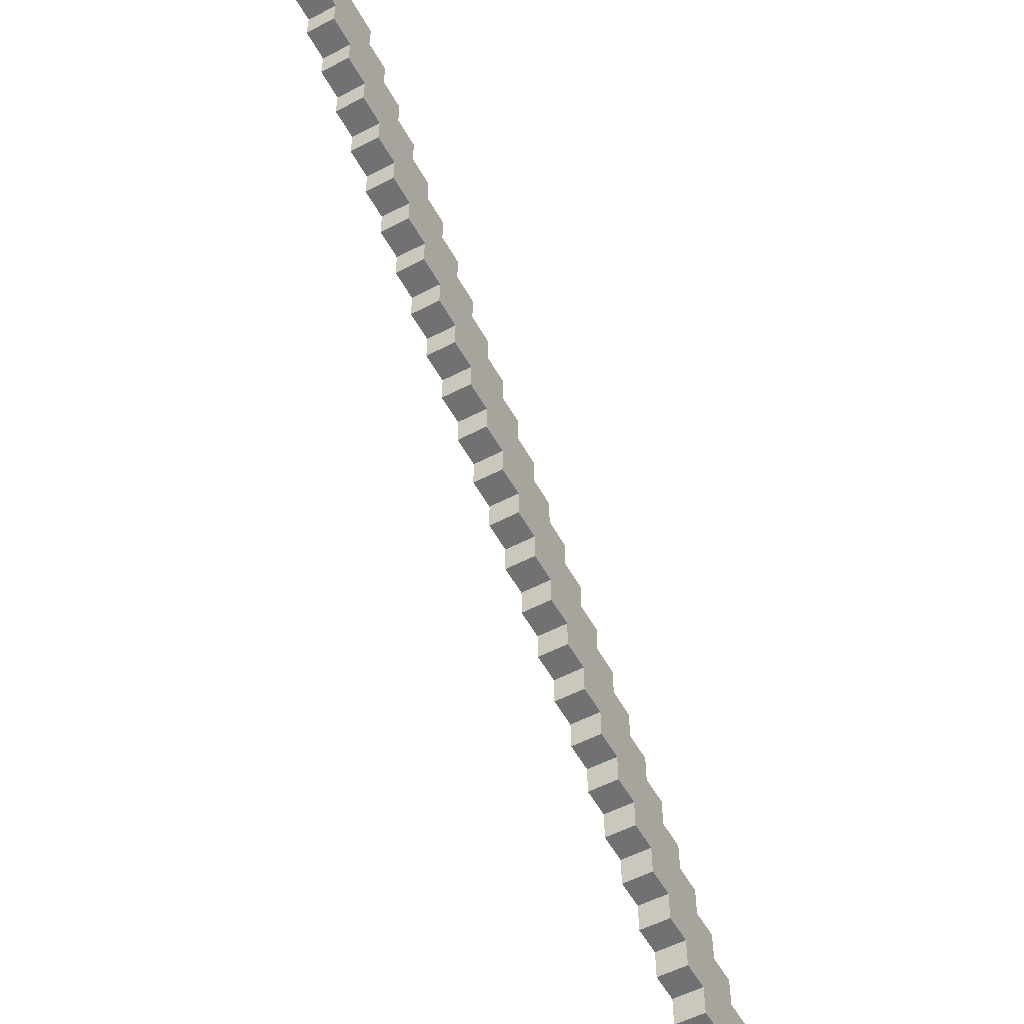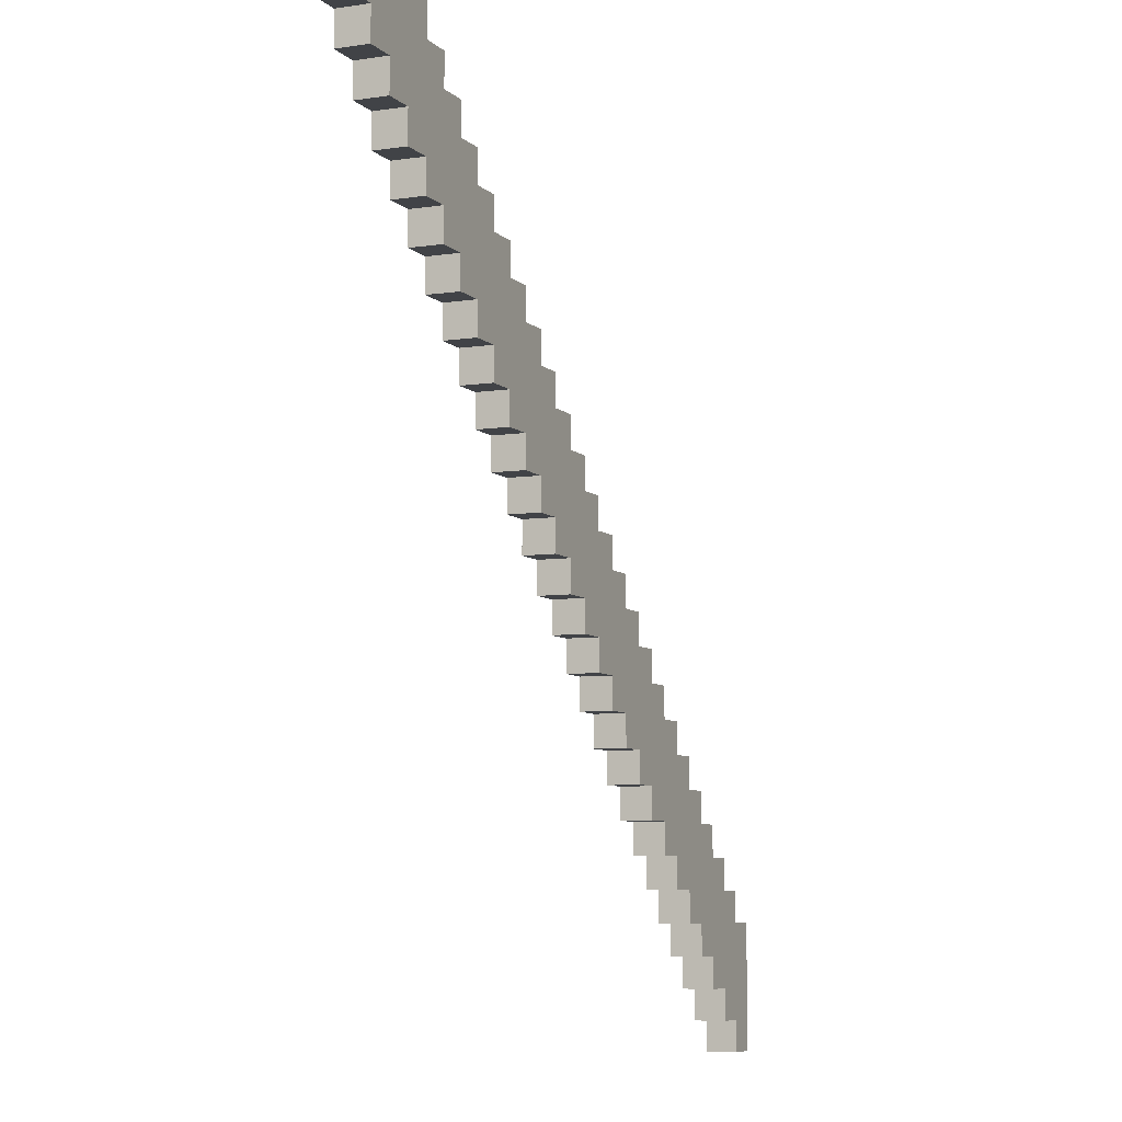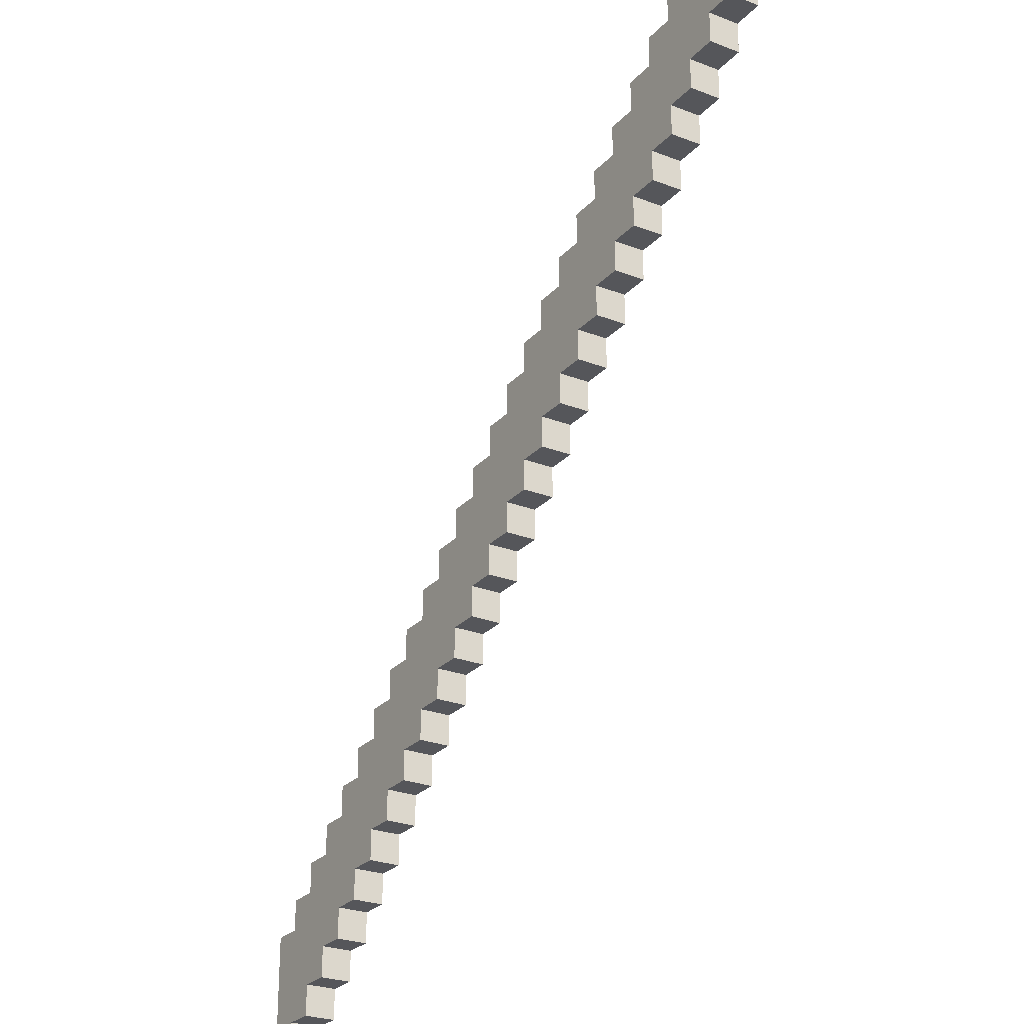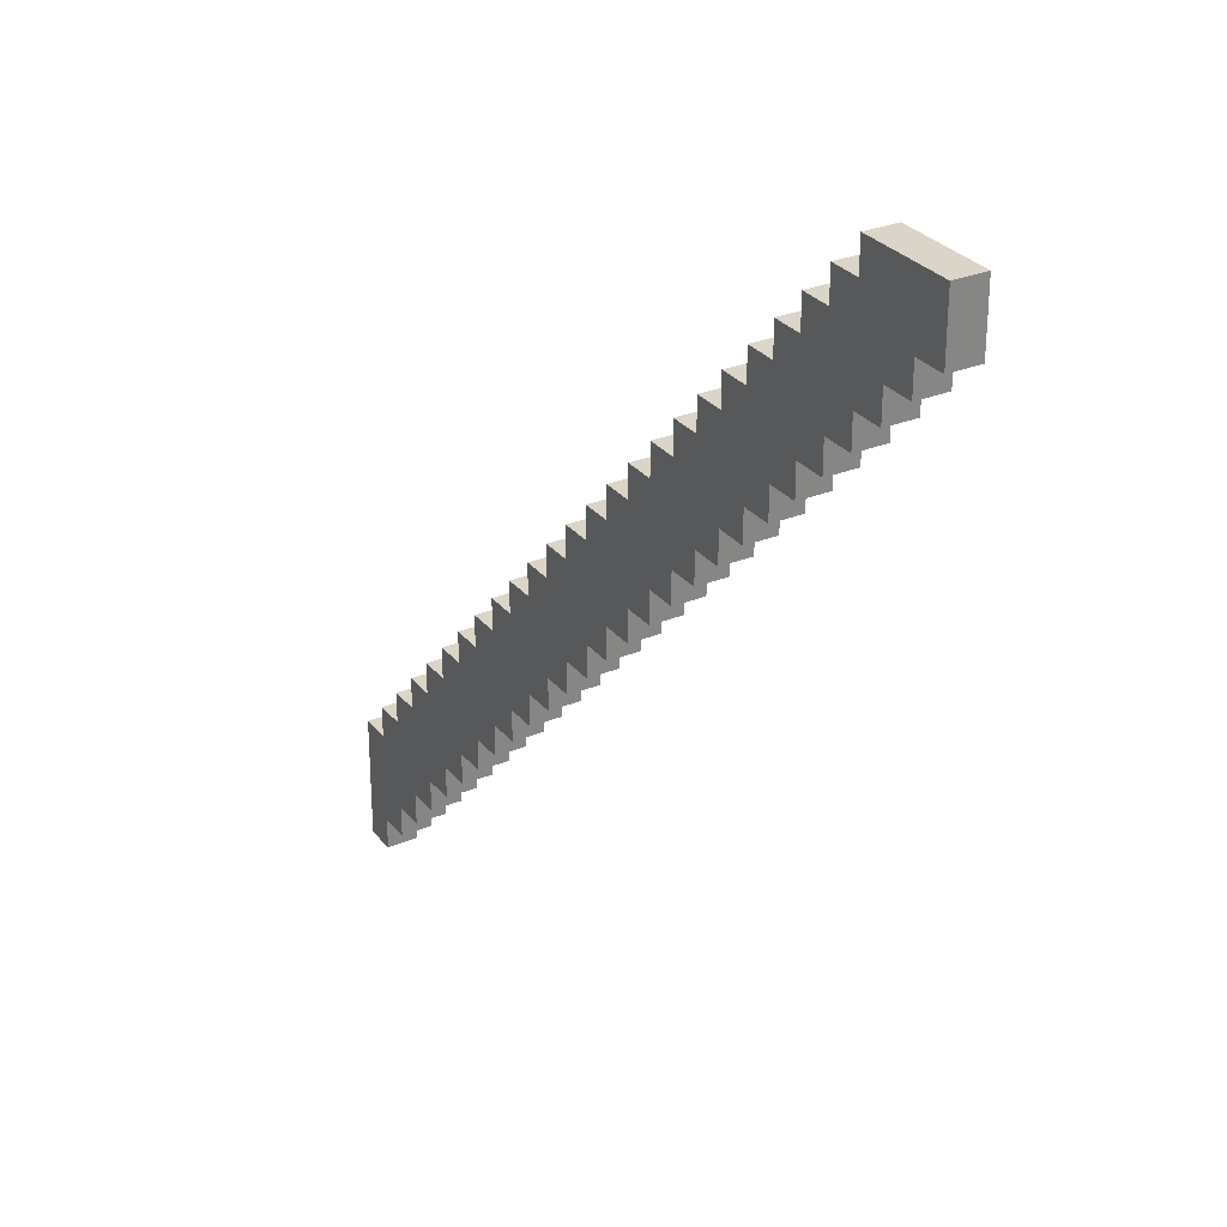
<metadata>
{"format":"obj","ext":"obj","renderer":"f3d","projection":"perspective","resolution":1024,"background":"white","views":[{"elev":-55.2,"azim":-61.2,"up":"+Z"},{"elev":-7.1,"azim":-66.4,"up":"+Z"},{"elev":-25.8,"azim":-121.8,"up":"+Z"},{"elev":29.1,"azim":-121.2,"up":"+Z"}]}
</metadata>
<code>
g Central Campus-Draft (1)-6
v -13 0 14
v -13 0 12
v -13 1 14
v -13 1 12
v -12 0 12
v -12 0 11
v -12 1 12
v -12 1 11
v -11 0 11
v -11 0 10
v -11 1 11
v -11 1 10
v -10 0 10
v -10 0 9
v -10 1 10
v -10 1 9
v -9 0 9
v -9 0 8
v -9 1 9
v -9 1 8
v -8 0 8
v -8 0 7
v -8 1 8
v -8 1 7
v -7 0 7
v -7 0 6
v -7 1 7
v -7 1 6
v -6 0 6
v -6 0 5
v -6 1 6
v -6 1 5
v -5 0 5
v -5 0 4
v -5 1 5
v -5 1 4
v -4 0 4
v -4 0 3
v -4 1 4
v -4 1 3
v -3 0 3
v -3 0 2
v -3 1 3
v -3 1 2
v -2 0 2
v -2 0 1
v -2 1 2
v -2 1 1
v -1 0 1
v -1 0 -0
v -1 1 1
v -1 1 -0
v 0 0 -0
v 0 0 -1
v 0 1 -0
v 0 1 -1
v 1 0 -1
v 1 0 -2
v 1 1 -1
v 1 1 -2
v 2 0 -2
v 2 0 -3
v 2 1 -2
v 2 1 -3
v 3 0 -3
v 3 0 -4
v 3 1 -3
v 3 1 -4
v 4 0 -4
v 4 0 -5
v 4 1 -4
v 4 1 -5
v 5 0 -5
v 5 0 -6
v 5 1 -5
v 5 1 -6
v 6 0 -6
v 6 0 -7
v 6 1 -6
v 6 1 -7
v 7 0 -7
v 7 0 -8
v 7 1 -7
v 7 1 -8
v 8 0 -8
v 8 0 -9
v 8 1 -8
v 8 1 -9
v 9 0 -9
v 9 0 -10
v 9 1 -9
v 9 1 -10
v 10 0 -10
v 10 0 -11
v 10 1 -10
v 10 1 -11
v 11 0 -11
v 11 0 -12
v 11 1 -11
v 11 1 -12
v 12 0 -12
v 12 0 -13
v 12 1 -12
v 12 1 -13
v 13 0 -13
v 13 0 -14
v 13 1 -13
v 13 1 -14
v -10 0 14
v -10 0 13
v -10 1 14
v -10 1 13
v -9 0 13
v -9 0 12
v -9 1 13
v -9 1 12
v -8 0 12
v -8 0 11
v -8 1 12
v -8 1 11
v -7 0 11
v -7 0 10
v -7 1 11
v -7 1 10
v -6 0 10
v -6 0 9
v -6 1 10
v -6 1 9
v -5 0 9
v -5 0 8
v -5 1 9
v -5 1 8
v -4 0 8
v -4 0 7
v -4 1 8
v -4 1 7
v -3 0 7
v -3 0 6
v -3 1 7
v -3 1 6
v -2 0 6
v -2 0 5
v -2 1 6
v -2 1 5
v -1 0 5
v -1 0 4
v -1 1 5
v -1 1 4
v 0 0 4
v 0 0 3
v 0 1 4
v 0 1 3
v 1 0 3
v 1 0 2
v 1 1 3
v 1 1 2
v 2 0 2
v 2 0 1
v 2 1 2
v 2 1 1
v 3 0 1
v 3 0 -0
v 3 1 1
v 3 1 -0
v 4 0 -0
v 4 0 -1
v 4 1 -0
v 4 1 -1
v 5 0 -1
v 5 0 -2
v 5 1 -1
v 5 1 -2
v 6 0 -2
v 6 0 -3
v 6 1 -2
v 6 1 -3
v 7 0 -3
v 7 0 -4
v 7 1 -3
v 7 1 -4
v 8 0 -4
v 8 0 -5
v 8 1 -4
v 8 1 -5
v 9 0 -5
v 9 0 -6
v 9 1 -5
v 9 1 -6
v 10 0 -6
v 10 0 -7
v 10 1 -6
v 10 1 -7
v 11 0 -7
v 11 0 -8
v 11 1 -7
v 11 1 -8
v 12 0 -8
v 12 0 -9
v 12 1 -8
v 12 1 -9
v 13 0 -9
v 13 0 -10
v 13 1 -9
v 13 1 -10
v 14 0 -10
v 14 0 -14
v 14 1 -10
v 14 1 -14
v -13 0 14
v -13 1 14
v -10 0 14
v -10 1 14
v -10 0 13
v -10 1 13
v -9 0 13
v -9 1 13
v -9 0 12
v -9 1 12
v -8 0 12
v -8 1 12
v -8 0 11
v -8 1 11
v -7 0 11
v -7 1 11
v -7 0 10
v -7 1 10
v -6 0 10
v -6 1 10
v -6 0 9
v -6 1 9
v -5 0 9
v -5 1 9
v -5 0 8
v -5 1 8
v -4 0 8
v -4 1 8
v -4 0 7
v -4 1 7
v -3 0 7
v -3 1 7
v -3 0 6
v -3 1 6
v -2 0 6
v -2 1 6
v -2 0 5
v -2 1 5
v -1 0 5
v -1 1 5
v -1 0 4
v -1 1 4
v 0 0 4
v 0 1 4
v 0 0 3
v 0 1 3
v 1 0 3
v 1 1 3
v 1 0 2
v 1 1 2
v 2 0 2
v 2 1 2
v 2 0 1
v 2 1 1
v 3 0 1
v 3 1 1
v 3 0 -0
v 3 1 -0
v 4 0 -0
v 4 1 -0
v 4 0 -1
v 4 1 -1
v 5 0 -1
v 5 1 -1
v 5 0 -2
v 5 1 -2
v 6 0 -2
v 6 1 -2
v 6 0 -3
v 6 1 -3
v 7 0 -3
v 7 1 -3
v 7 0 -4
v 7 1 -4
v 8 0 -4
v 8 1 -4
v 8 0 -5
v 8 1 -5
v 9 0 -5
v 9 1 -5
v 9 0 -6
v 9 1 -6
v 10 0 -6
v 10 1 -6
v 10 0 -7
v 10 1 -7
v 11 0 -7
v 11 1 -7
v 11 0 -8
v 11 1 -8
v 12 0 -8
v 12 1 -8
v 12 0 -9
v 12 1 -9
v 13 0 -9
v 13 1 -9
v 13 0 -10
v 13 1 -10
v 14 0 -10
v 14 1 -10
v -13 0 12
v -13 1 12
v -12 0 12
v -12 1 12
v -12 0 11
v -12 1 11
v -11 0 11
v -11 1 11
v -11 0 10
v -11 1 10
v -10 0 10
v -10 1 10
v -10 0 9
v -10 1 9
v -9 0 9
v -9 1 9
v -9 0 8
v -9 1 8
v -8 0 8
v -8 1 8
v -8 0 7
v -8 1 7
v -7 0 7
v -7 1 7
v -7 0 6
v -7 1 6
v -6 0 6
v -6 1 6
v -6 0 5
v -6 1 5
v -5 0 5
v -5 1 5
v -5 0 4
v -5 1 4
v -4 0 4
v -4 1 4
v -4 0 3
v -4 1 3
v -3 0 3
v -3 1 3
v -3 0 2
v -3 1 2
v -2 0 2
v -2 1 2
v -2 0 1
v -2 1 1
v -1 0 1
v -1 1 1
v -1 0 -0
v -1 1 -0
v 0 0 -0
v 0 1 -0
v 0 0 -1
v 0 1 -1
v 1 0 -1
v 1 1 -1
v 1 0 -2
v 1 1 -2
v 2 0 -2
v 2 1 -2
v 2 0 -3
v 2 1 -3
v 3 0 -3
v 3 1 -3
v 3 0 -4
v 3 1 -4
v 4 0 -4
v 4 1 -4
v 4 0 -5
v 4 1 -5
v 5 0 -5
v 5 1 -5
v 5 0 -6
v 5 1 -6
v 6 0 -6
v 6 1 -6
v 6 0 -7
v 6 1 -7
v 7 0 -7
v 7 1 -7
v 7 0 -8
v 7 1 -8
v 8 0 -8
v 8 1 -8
v 8 0 -9
v 8 1 -9
v 9 0 -9
v 9 1 -9
v 9 0 -10
v 9 1 -10
v 10 0 -10
v 10 1 -10
v 10 0 -11
v 10 1 -11
v 11 0 -11
v 11 1 -11
v 11 0 -12
v 11 1 -12
v 12 0 -12
v 12 1 -12
v 12 0 -13
v 12 1 -13
v 13 0 -13
v 13 1 -13
v 13 0 -14
v 13 1 -14
v 14 0 -14
v 14 1 -14
v -13 0 14
v -10 0 14
v -10 0 13
v -9 0 13
v -13 0 12
v -12 0 12
v -9 0 12
v -8 0 12
v -12 0 11
v -11 0 11
v -8 0 11
v -7 0 11
v -11 0 10
v -10 0 10
v -7 0 10
v -6 0 10
v -10 0 9
v -9 0 9
v -6 0 9
v -5 0 9
v -9 0 8
v -8 0 8
v -5 0 8
v -4 0 8
v -8 0 7
v -7 0 7
v -4 0 7
v -3 0 7
v -7 0 6
v -6 0 6
v -3 0 6
v -2 0 6
v -6 0 5
v -5 0 5
v -2 0 5
v -1 0 5
v -5 0 4
v -4 0 4
v -1 0 4
v 0 0 4
v -4 0 3
v -3 0 3
v 0 0 3
v 1 0 3
v -3 0 2
v -2 0 2
v 1 0 2
v 2 0 2
v -2 0 1
v -1 0 1
v 2 0 1
v 3 0 1
v -1 0 -0
v 0 0 -0
v 3 0 -0
v 4 0 -0
v 0 0 -1
v 1 0 -1
v 4 0 -1
v 5 0 -1
v 1 0 -2
v 2 0 -2
v 5 0 -2
v 6 0 -2
v 2 0 -3
v 3 0 -3
v 6 0 -3
v 7 0 -3
v 3 0 -4
v 4 0 -4
v 7 0 -4
v 8 0 -4
v 4 0 -5
v 5 0 -5
v 8 0 -5
v 9 0 -5
v 5 0 -6
v 6 0 -6
v 9 0 -6
v 10 0 -6
v 6 0 -7
v 7 0 -7
v 10 0 -7
v 11 0 -7
v 7 0 -8
v 8 0 -8
v 11 0 -8
v 12 0 -8
v 8 0 -9
v 9 0 -9
v 12 0 -9
v 13 0 -9
v 9 0 -10
v 10 0 -10
v 13 0 -10
v 14 0 -10
v 10 0 -11
v 11 0 -11
v 11 0 -12
v 12 0 -12
v 12 0 -13
v 13 0 -13
v 13 0 -14
v 14 0 -14
v -13 1 14
v -10 1 14
v -10 1 13
v -9 1 13
v -13 1 12
v -12 1 12
v -9 1 12
v -8 1 12
v -12 1 11
v -11 1 11
v -8 1 11
v -7 1 11
v -11 1 10
v -10 1 10
v -7 1 10
v -6 1 10
v -10 1 9
v -9 1 9
v -6 1 9
v -5 1 9
v -9 1 8
v -8 1 8
v -5 1 8
v -4 1 8
v -8 1 7
v -7 1 7
v -4 1 7
v -3 1 7
v -7 1 6
v -6 1 6
v -3 1 6
v -2 1 6
v -6 1 5
v -5 1 5
v -2 1 5
v -1 1 5
v -5 1 4
v -4 1 4
v -1 1 4
v 0 1 4
v -4 1 3
v -3 1 3
v 0 1 3
v 1 1 3
v -3 1 2
v -2 1 2
v 1 1 2
v 2 1 2
v -2 1 1
v -1 1 1
v 2 1 1
v 3 1 1
v -1 1 -0
v 0 1 -0
v 3 1 -0
v 4 1 -0
v 0 1 -1
v 1 1 -1
v 4 1 -1
v 5 1 -1
v 1 1 -2
v 2 1 -2
v 5 1 -2
v 6 1 -2
v 2 1 -3
v 3 1 -3
v 6 1 -3
v 7 1 -3
v 3 1 -4
v 4 1 -4
v 7 1 -4
v 8 1 -4
v 4 1 -5
v 5 1 -5
v 8 1 -5
v 9 1 -5
v 5 1 -6
v 6 1 -6
v 9 1 -6
v 10 1 -6
v 6 1 -7
v 7 1 -7
v 10 1 -7
v 11 1 -7
v 7 1 -8
v 8 1 -8
v 11 1 -8
v 12 1 -8
v 8 1 -9
v 9 1 -9
v 12 1 -9
v 13 1 -9
v 9 1 -10
v 10 1 -10
v 13 1 -10
v 14 1 -10
v 10 1 -11
v 11 1 -11
v 11 1 -12
v 12 1 -12
v 12 1 -13
v 13 1 -13
v 13 1 -14
v 14 1 -14
f 3 2 1
f 4 2 3
f 7 6 5
f 8 6 7
f 11 10 9
f 12 10 11
f 15 14 13
f 16 14 15
f 19 18 17
f 20 18 19
f 23 22 21
f 24 22 23
f 27 26 25
f 28 26 27
f 31 30 29
f 32 30 31
f 35 34 33
f 36 34 35
f 39 38 37
f 40 38 39
f 43 42 41
f 44 42 43
f 47 46 45
f 48 46 47
f 51 50 49
f 52 50 51
f 55 54 53
f 56 54 55
f 59 58 57
f 60 58 59
f 63 62 61
f 64 62 63
f 67 66 65
f 68 66 67
f 71 70 69
f 72 70 71
f 75 74 73
f 76 74 75
f 79 78 77
f 80 78 79
f 83 82 81
f 84 82 83
f 87 86 85
f 88 86 87
f 91 90 89
f 92 90 91
f 95 94 93
f 96 94 95
f 99 98 97
f 100 98 99
f 103 102 101
f 104 102 103
f 107 106 105
f 108 106 107
f 109 110 111
f 111 110 112
f 113 114 115
f 115 114 116
f 117 118 119
f 119 118 120
f 121 122 123
f 123 122 124
f 125 126 127
f 127 126 128
f 129 130 131
f 131 130 132
f 133 134 135
f 135 134 136
f 137 138 139
f 139 138 140
f 141 142 143
f 143 142 144
f 145 146 147
f 147 146 148
f 149 150 151
f 151 150 152
f 153 154 155
f 155 154 156
f 157 158 159
f 159 158 160
f 161 162 163
f 163 162 164
f 165 166 167
f 167 166 168
f 169 170 171
f 171 170 172
f 173 174 175
f 175 174 176
f 177 178 179
f 179 178 180
f 181 182 183
f 183 182 184
f 185 186 187
f 187 186 188
f 189 190 191
f 191 190 192
f 193 194 195
f 195 194 196
f 197 198 199
f 199 198 200
f 201 202 203
f 203 202 204
f 205 206 207
f 207 206 208
f 211 210 209
f 212 210 211
f 215 214 213
f 216 214 215
f 219 218 217
f 220 218 219
f 223 222 221
f 224 222 223
f 227 226 225
f 228 226 227
f 231 230 229
f 232 230 231
f 235 234 233
f 236 234 235
f 239 238 237
f 240 238 239
f 243 242 241
f 244 242 243
f 247 246 245
f 248 246 247
f 251 250 249
f 252 250 251
f 255 254 253
f 256 254 255
f 259 258 257
f 260 258 259
f 263 262 261
f 264 262 263
f 267 266 265
f 268 266 267
f 271 270 269
f 272 270 271
f 275 274 273
f 276 274 275
f 279 278 277
f 280 278 279
f 283 282 281
f 284 282 283
f 287 286 285
f 288 286 287
f 291 290 289
f 292 290 291
f 295 294 293
f 296 294 295
f 299 298 297
f 300 298 299
f 303 302 301
f 304 302 303
f 307 306 305
f 308 306 307
f 309 310 311
f 311 310 312
f 313 314 315
f 315 314 316
f 317 318 319
f 319 318 320
f 321 322 323
f 323 322 324
f 325 326 327
f 327 326 328
f 329 330 331
f 331 330 332
f 333 334 335
f 335 334 336
f 337 338 339
f 339 338 340
f 341 342 343
f 343 342 344
f 345 346 347
f 347 346 348
f 349 350 351
f 351 350 352
f 353 354 355
f 355 354 356
f 357 358 359
f 359 358 360
f 361 362 363
f 363 362 364
f 365 366 367
f 367 366 368
f 369 370 371
f 371 370 372
f 373 374 375
f 375 374 376
f 377 378 379
f 379 378 380
f 381 382 383
f 383 382 384
f 385 386 387
f 387 386 388
f 389 390 391
f 391 390 392
f 393 394 395
f 395 394 396
f 397 398 399
f 399 398 400
f 401 402 403
f 403 402 404
f 405 406 407
f 407 406 408
f 409 410 411
f 411 410 412
f 413 414 415
f 415 414 416
f 419 418 417
f 421 419 417
f 421 420 419
f 422 420 421
f 423 420 422
f 425 424 423
f 425 423 422
f 426 424 425
f 427 424 426
f 429 428 427
f 429 427 426
f 430 428 429
f 431 428 430
f 433 432 431
f 433 431 430
f 434 432 433
f 435 432 434
f 437 436 435
f 437 435 434
f 438 436 437
f 439 436 438
f 441 440 439
f 441 439 438
f 442 440 441
f 443 440 442
f 445 444 443
f 445 443 442
f 446 444 445
f 447 444 446
f 449 448 447
f 449 447 446
f 450 448 449
f 451 448 450
f 453 452 451
f 453 451 450
f 454 452 453
f 455 452 454
f 457 456 455
f 457 455 454
f 458 456 457
f 459 456 458
f 461 460 459
f 461 459 458
f 462 460 461
f 463 460 462
f 465 464 463
f 465 463 462
f 466 464 465
f 467 464 466
f 469 468 467
f 469 467 466
f 470 468 469
f 471 468 470
f 473 472 471
f 473 471 470
f 474 472 473
f 475 472 474
f 477 476 475
f 477 475 474
f 478 476 477
f 479 476 478
f 481 480 479
f 481 479 478
f 482 480 481
f 483 480 482
f 485 484 483
f 485 483 482
f 486 484 485
f 487 484 486
f 489 488 487
f 489 487 486
f 490 488 489
f 491 488 490
f 493 492 491
f 493 491 490
f 494 492 493
f 495 492 494
f 497 496 495
f 497 495 494
f 498 496 497
f 499 496 498
f 501 500 499
f 501 499 498
f 502 500 501
f 503 500 502
f 505 504 503
f 505 503 502
f 506 504 505
f 507 504 506
f 509 508 507
f 509 507 506
f 510 508 509
f 511 508 510
f 513 512 511
f 513 511 510
f 514 512 513
f 515 512 514
f 516 512 515
f 517 512 516
f 518 512 517
f 519 512 518
f 520 512 519
f 521 522 523
f 521 523 525
f 523 524 525
f 525 524 526
f 526 524 527
f 527 528 529
f 526 527 529
f 529 528 530
f 530 528 531
f 531 532 533
f 530 531 533
f 533 532 534
f 534 532 535
f 535 536 537
f 534 535 537
f 537 536 538
f 538 536 539
f 539 540 541
f 538 539 541
f 541 540 542
f 542 540 543
f 543 544 545
f 542 543 545
f 545 544 546
f 546 544 547
f 547 548 549
f 546 547 549
f 549 548 550
f 550 548 551
f 551 552 553
f 550 551 553
f 553 552 554
f 554 552 555
f 555 556 557
f 554 555 557
f 557 556 558
f 558 556 559
f 559 560 561
f 558 559 561
f 561 560 562
f 562 560 563
f 563 564 565
f 562 563 565
f 565 564 566
f 566 564 567
f 567 568 569
f 566 567 569
f 569 568 570
f 570 568 571
f 571 572 573
f 570 571 573
f 573 572 574
f 574 572 575
f 575 576 577
f 574 575 577
f 577 576 578
f 578 576 579
f 579 580 581
f 578 579 581
f 581 580 582
f 582 580 583
f 583 584 585
f 582 583 585
f 585 584 586
f 586 584 587
f 587 588 589
f 586 587 589
f 589 588 590
f 590 588 591
f 591 592 593
f 590 591 593
f 593 592 594
f 594 592 595
f 595 596 597
f 594 595 597
f 597 596 598
f 598 596 599
f 599 600 601
f 598 599 601
f 601 600 602
f 602 600 603
f 603 604 605
f 602 603 605
f 605 604 606
f 606 604 607
f 607 608 609
f 606 607 609
f 609 608 610
f 610 608 611
f 611 612 613
f 610 611 613
f 613 612 614
f 614 612 615
f 615 616 617
f 614 615 617
f 617 616 618
f 618 616 619
f 619 616 620
f 620 616 621
f 621 616 622
f 622 616 623
f 623 616 624

</code>
